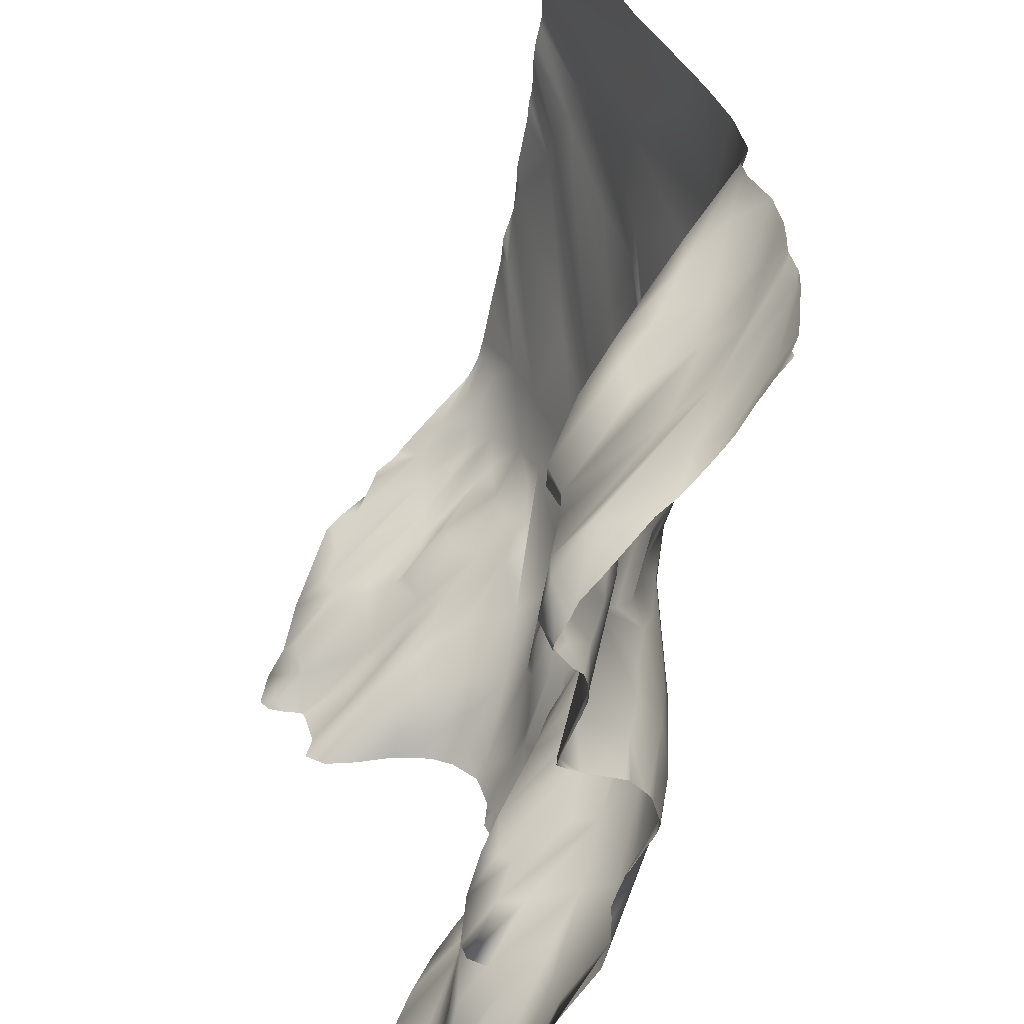
<metadata>
{"format":"obj","ext":"obj","renderer":"f3d","projection":"perspective","resolution":1024,"background":"white","views":[{"elev":36.6,"azim":-125.6,"up":"+Z"}]}
</metadata>
<code>
o lod_0_049_Cube
v 188.1 -6.088 -1381
v 181.1 -2.139 -1393
v 189.4 -2.973 -1396
v 190.6 -1.237 -1399
v 187.5 0.965 -1399
v 188.6 4.79 -1403
v 185.3 -1.482 -1396
v 185.2 2.048 -1403
v 188.2 8.601 -1407
v 190 15.24 -1409
v 189 18.85 -1413
v 185.7 9.853 -1409
v 186.6 23.96 -1416
v 188 27.65 -1422
v 185.1 31.48 -1421
v 182.9 34.73 -1426
v 184.1 27.14 -1417
v 181.8 26.99 -1418
v 184 18.77 -1413
v 181.9 12.41 -1411
v 183.7 4.497 -1406
v 181.7 1.275 -1403
v 179.8 22.87 -1416
v 175 1.149 -1401
v 179.4 13.45 -1412
v 179.1 3.269 -1406
v 179.3 29.51 -1419
v 178.5 6.878 -1408
v 180 34.56 -1422
v 177.4 24.72 -1417
v 181.2 36.05 -1424
v 178 35.36 -1426
v 181.6 38.44 -1427
v 175.8 21.64 -1416
v 177.9 39.56 -1429
v 173.4 27.17 -1423
v 177.7 12.68 -1412
v 175 20.48 -1414
v 175.8 13.12 -1410
v 174.2 5.873 -1406
v 172.7 14.29 -1411
v 171.4 20.09 -1416
v 171.7 7.574 -1406
v 168.3 12.86 -1410
v 169.7 24.96 -1420
v 172 29.71 -1425
v 169.7 34.48 -1427
v 167.5 19.44 -1415
v 167.5 30.12 -1422
v 167.4 7.566 -1406
v 165.1 10.84 -1410
v 169.6 3.81 -1402
v 163.6 8.611 -1408
v 168.4 2.973 -1400
v 159.8 12.73 -1414
v 164 17.85 -1416
v 165.6 24.04 -1419
v 158.8 21.06 -1419
v 162.2 26.43 -1421
v 164.6 32.99 -1424
v 167.1 41.49 -1430
v 160.9 31.01 -1427
v 157.9 26.52 -1426
v 155.3 21.94 -1422
v 153.7 18.87 -1419
v 154.4 24.82 -1427
v 150.4 24.29 -1428
v 157 10.51 -1411
v 151.2 17.28 -1416
v 121.1 57.87 -1429
v 117.7 59.77 -1429
v 114.4 59.91 -1429
v 120.3 49.8 -1423
v 114.9 56.14 -1425
v 106.2 62.2 -1429
v 122.2 54.92 -1427
v 123.1 47.41 -1424
v 125.3 49.64 -1427
v 130.5 35.61 -1426
v 126.6 45.43 -1425
v 129.2 32.66 -1420
v 134.6 31.14 -1427
v 119.6 48.76 -1420
v 142.6 28.68 -1428
v 137.7 27.72 -1424
v 145.7 23.51 -1424
v 143.6 23.04 -1420
v 135 24.87 -1418
v 144.7 21.77 -1419
v 143.5 19.25 -1410
v 146.3 19.91 -1412
v 141.1 18.9 -1409
v 146.3 16.26 -1406
v 149.7 17.79 -1412
v 149 17.07 -1408
v 153.5 11.21 -1407
v 157.6 7.562 -1404
v 149.7 14.88 -1405
v 155.7 8.028 -1402
v 161.4 4.348 -1399
v 160.9 2.54 -1395
v 156.5 6.869 -1397
v 153.6 9.806 -1401
v 149.7 8.43 -1398
v 145.7 11.22 -1402
v 140.5 16.88 -1406
v 156.3 6.008 -1395
v 137.6 20.71 -1410
v 152.7 5.155 -1392
v 132.1 26.48 -1415
v 137.3 19.4 -1405
v 126 37.06 -1418
v 133.2 25.57 -1407
v 129.8 30.44 -1413
v 123.7 43.25 -1415
v 118.5 49.82 -1417
v 125.1 41.04 -1412
v 120.6 47.9 -1414
v 128.6 34.26 -1409
v 122.9 44.18 -1411
v 126.4 37.97 -1409
v 128.6 32.84 -1405
v 124.4 40.59 -1408
v 120.8 43.41 -1410
v 132.2 27.74 -1404
v 118.5 42.98 -1410
v 136.8 18.09 -1403
v 115.6 52.25 -1415
v 134.7 20.26 -1401
v 138.5 11.95 -1398
v 130.6 21.92 -1400
v 135.5 16.32 -1398
v 126.1 25.59 -1401
v 129 15.76 -1394
v 136.4 10.77 -1392
v 142.1 8.708 -1395
v 124 24.46 -1398
v 121.7 30.53 -1402
v 122.2 20.71 -1395
v 119.8 26.45 -1399
v 116.8 35.77 -1406
v 113.9 33.86 -1404
v 115.1 47.37 -1410
v 112.6 45.37 -1410
v 113.1 53.16 -1414
v 110.2 52.31 -1414
v 108.7 40.27 -1407
v 112.3 29.3 -1399
v 110.7 56.17 -1418
v 112.1 27.45 -1396
v 111.9 56.47 -1420
v 111.1 58.59 -1424
v 107.8 60.08 -1423
v 107.7 51.61 -1415
v 102.4 62.2 -1428
v 106.8 45.38 -1411
v 106 59.4 -1422
v 103.7 52.63 -1416
v 103 48.84 -1413
v 102.8 58.82 -1422
v 98.56 63.41 -1427
v 95.41 64.41 -1425
v 97.86 59.26 -1420
v 99.46 50.06 -1411
v 104.3 38.94 -1404
v 103 37.93 -1402
v 97.85 44.56 -1404
v 102.8 34.11 -1394
v 95.42 53.95 -1409
v 97.8 41.85 -1396
v 95.87 43.76 -1391
v 96.87 39.59 -1388
v 101.2 34.94 -1388
v 97.68 51.32 -1359
v 99.03 47.44 -1362
v 95.68 51.75 -1352
v 98.66 52.66 -1351
v 98.57 26.24 -1337
v 96.48 32.74 -1341
v 105.9 17.54 -1335
v 101.6 27.43 -1340
v 98.37 36.12 -1343
v 99.33 47.24 -1347
v 104.8 28.14 -1342
v 100.7 51.25 -1351
v 98.99 53.95 -1356
v 102.8 49.41 -1357
v 106.5 44.68 -1355
v 104.4 41.65 -1363
v 97.35 48.77 -1366
v 105.5 46.65 -1351
v 106 33.19 -1345
v 96.3 53.42 -1372
v 95.4 44.96 -1379
v 99.49 41.83 -1378
v 101.3 47.49 -1372
v 103.8 37.23 -1378
v 104.3 33.49 -1383
v 105.5 43.22 -1370
v 109.9 38.21 -1370
v 109.8 35.91 -1366
v 112.7 35.91 -1372
v 115 31.44 -1366
v 112.2 34.72 -1362
v 108.1 33.99 -1378
v 108.9 38.44 -1360
v 113.7 28.82 -1379
v 109.4 42.63 -1355
v 109.7 28.82 -1385
v 113.7 24.84 -1391
v 119.6 21.18 -1389
v 130.7 13.21 -1390
v 138 7.835 -1382
v 126.6 16.69 -1385
v 121.3 21.44 -1385
v 132 11.29 -1384
v 124 21.38 -1381
v 126.7 18.63 -1382
v 129.5 11.61 -1377
v 121.2 24.32 -1380
v 122.7 22.19 -1377
v 116.9 28.06 -1377
v 114.6 31.92 -1375
v 125.1 16.34 -1374
v 122 21.19 -1373
v 127.4 13.24 -1371
v 118.6 26.65 -1372
v 118.5 28.72 -1369
v 121.7 24.81 -1369
v 123.5 21.76 -1369
v 121.2 25.51 -1365
v 126.8 17.31 -1366
v 119.4 29.15 -1362
v 126.8 19.65 -1364
v 116.3 33 -1361
v 129.9 14.46 -1365
v 120.5 30.2 -1360
v 125.2 24.73 -1362
v 130.1 13.43 -1362
v 131.4 10.53 -1367
v 134.3 6.947 -1364
v 134.6 6.838 -1368
v 134.2 7.898 -1361
v 132.9 8.44 -1376
v 141.9 1.472 -1360
v 128.7 18.07 -1359
v 124.9 23.54 -1359
v 132.8 13.35 -1358
v 128.5 18.09 -1356
v 124.5 25.08 -1354
v 117.6 36.89 -1357
v 125.3 21.37 -1352
v 115.1 40.33 -1356
v 123.1 28.27 -1353
v 117.8 37.28 -1352
v 113.9 42.03 -1354
v 119.9 32.24 -1351
v 113.9 42.03 -1352
v 118.9 34.34 -1349
v 108.7 44.06 -1351
v 113.4 31.7 -1347
v 112.1 23.87 -1343
v 117.4 30.06 -1346
v 117.2 19.02 -1342
v 108.9 21.07 -1340
v 121.5 28.01 -1346
v 108.8 17.19 -1336
v 113 15.4 -1337
v 115.5 15.55 -1339
v 115.9 11.39 -1335
v 123.5 11.2 -1338
v 124 17.14 -1342
v 120.3 23.23 -1344
v 127 7.207 -1334
v 126.5 14.64 -1340
v 130.4 4.984 -1340
v 124.9 21.43 -1345
v 125.3 21.43 -1347
v 128.1 14.83 -1346
v 128.7 10.15 -1344
v 130.5 7.932 -1348
v 130.1 13.32 -1354
v 132.6 2.72 -1341
v 133.6 3.96 -1349
v 136.8 3.774 -1354
v 136.7 7.735 -1358
v 135.9 1.79 -1349
v 139.7 1.128 -1355
v 140.7 -0.625 -1349
v 145.7 -1.067 -1356
v 142.5 -0.77 -1335
v 143.2 4.714 -1376
v 148.9 -2.662 -1341
v 150.1 0.92 -1370
v 156 -4.073 -1346
v 156.6 -2.55 -1360
v 157 -2.561 -1364
v 159.7 -1.417 -1372
v 169 -7.175 -1355
v 152.7 3.251 -1385
v 166.3 -5.359 -1363
v 160.9 0.354 -1384
v 179.5 -9.504 -1357
v 179.7 -10.61 -1352
v 167.7 -6.53 -1351
v 164.5 -6.201 -1348
v 179.9 -10.5 -1348
v 179.4 -10.1 -1343
v 185.5 -12.19 -1338
v 182.3 -9.328 -1361
v 183.8 -9.65 -1364
v 160 1.297 -1389
v 170.3 -2.232 -1382
v 173.9 -0.381 -1393
v 188.9 -8.744 -1371
v 182.3 -11.16 -1334
v 163.6 -6.151 -1338
v 185.9 28.77 -1428
v 184.1 33.95 -1429
v 190.6 -13.68 -1336
v 190.6 -13.74 -1334
v 189 -13.32 -1334
v 190.6 -13.34 -1338
v 190.6 -13.4 -1346
v 190.6 -13.14 -1343
v 190.6 -13.01 -1340
v 190.6 -11.41 -1360
v 190.6 -11.92 -1358
v 190.6 -11.12 -1362
v 190.6 -7.145 -1379
v 190.6 -8.034 -1377
v 190.6 -7.048 -1380
v 165.5 -6.882 -1334
v 190.6 -12.44 -1351
v 190.6 -13.09 -1349
v 190.6 -13.46 -1348
v 190.6 -12 -1355
v 190.6 -12.13 -1353
v 190.6 -9.389 -1371
v 190.6 -9.418 -1369
v 190.6 -8.92 -1375
v 190.6 -2.891 -1396
v 190.6 -3.768 -1394
v 190.6 -5.129 -1388
v 190.6 -6.737 -1382
v 143.8 -1.099 -1334
v 142.7 -0.783 -1334
v 161.5 -5.593 -1334
v 155.6 -4.167 -1334
v 141.5 -0.4681 -1334
v 135.6 1.412 -1334
v 134.2 1.978 -1334
v 128.9 4.501 -1334
v 128.8 4.594 -1334
v 127.5 6.516 -1334
v 124.5 8.321 -1334
v 119.4 9.335 -1334
v 127 7.173 -1334
v 119.3 9.361 -1334
v 119.2 9.421 -1334
v 114.9 11.5 -1334
v 111.9 13.59 -1334
v 105.9 17.13 -1334
v 104.3 18.42 -1334
v 110.3 14.88 -1334
v 109.7 15.17 -1334
v 106.9 16.44 -1334
v 97.95 24.06 -1334
v 95.31 31.29 -1338
v 95.31 30.21 -1337
v 96.12 26.53 -1334
v 95.31 29.25 -1336
v 95.31 26.89 -1334
v 95.31 40.33 -1345
v 95.31 37.36 -1343
v 95.31 43.11 -1346
v 95.31 49.37 -1351
v 95.31 51.1 -1362
v 95.31 52.46 -1360
v 95.31 54.29 -1357
v 95.31 54.89 -1357
v 95.31 54.68 -1356
v 95.31 52.99 -1354
v 95.31 50.57 -1363
v 95.31 50.51 -1365
v 95.31 51.42 -1367
v 95.31 53.73 -1371
v 95.31 51.36 -1374
v 95.31 52.68 -1373
v 95.31 50.1 -1375
v 95.31 41.93 -1383
v 95.31 42.38 -1382
v 95.31 41.66 -1384
v 95.31 42.85 -1381
v 95.31 41.05 -1388
v 95.31 40.64 -1387
v 95.31 40.69 -1387
v 95.31 44.85 -1379
v 95.31 45.54 -1378
v 190.6 -1.022 -1399
v 190.6 -1.255 -1399
v 190.6 3.796 -1402
v 190.6 9.6 -1406
v 190.6 11.22 -1407
v 190.6 14.46 -1409
v 190.6 14.33 -1409
v 190.6 16 -1412
v 190.6 20.25 -1414
v 190.6 21.71 -1414
v 190.6 23.08 -1422
v 190.6 23.39 -1419
v 190.6 22.76 -1415
v 190.6 23.26 -1418
v 190.6 22.88 -1425
v 190.6 20.93 -1426
v 190.6 20.64 -1427
v 190.6 20.29 -1429
v 190.6 19.86 -1430
v 187.1 25.73 -1430
v 190.6 20.6 -1427
v 183.5 34.95 -1430
v 181.3 38.69 -1430
v 181.1 39.3 -1430
v 179.9 40.85 -1430
v 178 40.7 -1430
v 185.5 29.76 -1430
v 184.1 33.68 -1430
v 175.5 38.27 -1430
v 174.7 37.64 -1430
v 174.4 37.54 -1430
v 173.4 37.74 -1430
v 176.3 39.28 -1430
v 169.3 39.2 -1430
v 167.1 41.7 -1430
v 167 41.67 -1430
v 167 41.62 -1430
v 164.3 40.41 -1430
v 162.2 36.96 -1430
v 160.2 32.53 -1430
v 158.1 29.73 -1430
v 156.9 28.39 -1430
v 154.5 26.82 -1430
v 151.4 26.11 -1430
v 150.3 25.86 -1430
v 148 26.6 -1430
v 145.7 27.48 -1430
v 144.1 28.8 -1430
v 142.6 30.05 -1430
v 141.1 30.39 -1430
v 135.6 32.35 -1430
v 131 37.43 -1430
v 130.3 38.4 -1430
v 134 33.42 -1430
v 126.6 46.66 -1430
v 125.9 48.43 -1430
v 121.3 57.54 -1430
v 122.5 55.14 -1430
v 125.4 49.33 -1430
v 121.1 57.93 -1430
v 120.7 58.13 -1430
v 117.6 59.89 -1430
v 117.3 59.96 -1430
v 114.4 60.43 -1430
v 111.3 60.14 -1430
v 108.8 61.42 -1430
v 112.4 60.39 -1430
v 95.31 47.15 -1402
v 95.31 46.75 -1401
v 95.31 47.9 -1404
v 95.31 46.82 -1395
v 95.31 46.2 -1394
v 95.31 56.29 -1411
v 95.31 54.22 -1409
v 95.31 46.71 -1397
v 95.31 53.74 -1409
v 95.31 54.33 -1409
v 95.31 61.35 -1418
v 95.31 59 -1415
v 95.31 62.25 -1423
v 95.31 64.45 -1425
v 106.5 61.67 -1430
v 105.4 62.18 -1430
v 99.88 63.59 -1430
v 97.68 63.85 -1430
v 96.48 64.24 -1430
v 95.85 64.45 -1430
v 95.31 33.64 -1341
v 95.31 34.99 -1342
v 95.31 51.82 -1352
v 95.31 54.26 -1372
v 95.31 45.1 -1379
v 95.31 45.02 -1379
v 95.31 41.32 -1388
v 95.31 42.5 -1389
v 95.31 44.61 -1392
v 95.31 45.08 -1392
v 95.31 54.07 -1409
v 95.31 54.1 -1409
v 95.42 64.64 -1430
v 95.31 64.68 -1430
v 95.31 64.66 -1430
f 1 345 2
f 3 4 5
f 400 6 4
f 4 6 5
f 3 5 7
f 3 7 2
f 6 8 5
f 5 8 7
f 6 9 8
f 10 11 9
f 9 12 8
f 9 11 12
f 11 13 12
f 415 16 14
f 14 16 15
f 13 15 17
f 13 17 12
f 17 15 18
f 12 17 19
f 19 17 18
f 12 19 20
f 19 18 20
f 12 20 21
f 8 12 21
f 8 21 22
f 21 20 22
f 7 8 22
f 20 18 23
f 7 22 24
f 2 7 24
f 22 20 25
f 20 23 25
f 22 26 24
f 22 25 26
f 23 18 27
f 26 25 28
f 18 29 27
f 25 23 30
f 23 27 30
f 18 31 29
f 15 31 18
f 15 16 31
f 27 29 32
f 29 31 32
f 27 32 30
f 16 33 31
f 31 33 32
f 25 30 34
f 33 35 32
f 32 36 30
f 30 36 34
f 32 432 428
f 32 429 36
f 424 35 33
f 35 425 432
f 33 423 424
f 422 33 16
f 37 25 34
f 25 37 28
f 37 34 38
f 28 37 39
f 39 37 38
f 28 39 40
f 26 28 40
f 26 40 24
f 39 38 41
f 40 39 41
f 38 34 42
f 41 38 42
f 34 36 42
f 40 41 43
f 24 40 43
f 41 42 44
f 43 41 44
f 42 36 45
f 42 45 44
f 36 46 45
f 429 46 36
f 45 46 47
f 46 431 47
f 44 45 48
f 47 49 45
f 45 49 48
f 43 44 50
f 44 48 51
f 50 44 51
f 52 43 50
f 24 43 52
f 52 50 53
f 50 51 53
f 24 52 54
f 52 53 54
f 53 51 55
f 54 53 55
f 48 56 51
f 51 56 55
f 48 57 56
f 48 49 57
f 56 58 55
f 56 57 59
f 59 58 56
f 57 49 60
f 57 60 59
f 49 61 60
f 47 61 49
f 59 60 62
f 433 61 47
f 61 437 60
f 437 62 60
f 61 435 436
f 61 434 435
f 59 62 63
f 439 63 62
f 59 63 58
f 58 63 64
f 58 64 65
f 55 58 65
f 64 63 66
f 64 66 65
f 441 66 63
f 63 440 441
f 65 66 67
f 66 443 67
f 55 65 68
f 54 55 68
f 65 67 69
f 68 65 69
f 67 443 444
f 67 444 445
f 70 456 459
f 70 459 460
f 460 71 70
f 71 461 462
f 70 71 72
f 462 72 71
f 72 463 466
f 73 70 72
f 74 466 464
f 73 72 74
f 75 465 481
f 74 465 75
f 76 70 73
f 77 76 73
f 78 458 76
f 77 78 76
f 454 78 79
f 79 452 454
f 79 451 452
f 77 80 78
f 79 78 80
f 81 80 77
f 81 79 80
f 81 77 73
f 82 451 79
f 82 79 81
f 82 450 453
f 81 73 83
f 83 73 74
f 449 82 84
f 84 82 85
f 446 84 86
f 445 86 67
f 69 67 86
f 87 84 85
f 86 84 87
f 85 82 88
f 87 85 88
f 88 82 81
f 89 86 87
f 69 86 89
f 89 87 90
f 69 89 91
f 91 89 90
f 90 87 92
f 92 87 88
f 93 91 90
f 93 90 92
f 94 69 91
f 94 68 69
f 95 94 91
f 95 91 93
f 96 68 94
f 96 94 95
f 97 68 96
f 54 68 97
f 96 95 98
f 98 95 93
f 97 96 99
f 99 96 98
f 100 54 97
f 100 97 99
f 101 54 100
f 102 100 99
f 101 100 102
f 99 98 103
f 102 99 103
f 103 98 104
f 102 103 104
f 98 93 105
f 104 98 105
f 105 93 106
f 93 92 106
f 107 102 104
f 101 102 107
f 106 92 108
f 108 92 88
f 107 104 109
f 108 88 110
f 88 81 110
f 106 108 111
f 110 81 112
f 112 81 83
f 108 110 113
f 111 108 113
f 110 112 114
f 113 110 114
f 114 112 115
f 112 83 116
f 115 112 116
f 117 114 115
f 118 115 116
f 117 115 118
f 114 117 119
f 114 119 113
f 119 117 120
f 120 117 118
f 113 119 121
f 121 119 120
f 122 113 121
f 123 121 120
f 122 121 123
f 120 118 124
f 123 120 124
f 125 113 122
f 111 113 125
f 124 118 126
f 127 111 125
f 118 128 126
f 118 116 128
f 129 127 125
f 129 125 122
f 130 111 127
f 127 129 130
f 130 106 111
f 105 106 130
f 129 122 131
f 130 129 132
f 132 129 131
f 131 122 133
f 122 123 133
f 132 131 134
f 134 131 133
f 130 132 135
f 135 132 134
f 136 105 130
f 136 130 135
f 104 105 136
f 109 104 136
f 133 123 137
f 134 133 137
f 137 123 138
f 138 123 124
f 138 124 126
f 139 134 137
f 137 138 140
f 139 137 140
f 138 126 141
f 140 138 142
f 138 141 142
f 140 142 139
f 126 143 141
f 141 143 142
f 126 128 143
f 143 144 142
f 143 128 145
f 143 145 144
f 145 128 146
f 144 145 146
f 142 144 147
f 144 146 147
f 139 142 148
f 142 147 148
f 128 149 146
f 150 139 148
f 128 151 149
f 116 151 128
f 116 83 151
f 83 152 151
f 83 74 152
f 152 74 75
f 151 152 153
f 151 153 149
f 152 75 153
f 149 153 154
f 146 149 154
f 153 75 155
f 146 154 156
f 147 146 156
f 154 153 157
f 157 153 155
f 154 158 156
f 154 157 158
f 156 159 147
f 156 158 159
f 157 155 160
f 158 157 160
f 160 155 161
f 158 160 162
f 160 161 162
f 159 158 163
f 158 162 163
f 484 161 155
f 162 485 486
f 155 483 484
f 162 479 163
f 486 499 500
f 159 163 164
f 147 159 164
f 163 479 477
f 163 478 164
f 165 147 164
f 148 147 165
f 148 165 166
f 148 166 150
f 165 164 167
f 166 165 167
f 164 478 472
f 164 473 167
f 168 150 166
f 168 166 167
f 473 169 167
f 167 467 168
f 167 475 469
f 169 476 498
f 169 497 475
f 170 468 474
f 467 170 168
f 170 474 470
f 170 471 171
f 171 471 496
f 171 496 495
f 172 170 171
f 171 494 172
f 172 168 170
f 172 494 493
f 173 168 172
f 172 396 173
f 75 482 483
f 174 378 379
f 175 384 378
f 176 383 489
f 177 383 176
f 179 488 487
f 178 369 370
f 179 375 488
f 178 364 180
f 181 179 178
f 180 181 178
f 182 375 179
f 181 182 179
f 183 374 182
f 183 377 376
f 183 177 176
f 181 184 182
f 184 183 182
f 180 184 181
f 183 185 177
f 184 185 183
f 185 186 177
f 186 382 177
f 186 380 381
f 187 174 186
f 187 175 174
f 188 187 186
f 185 188 186
f 189 175 187
f 188 189 187
f 189 190 175
f 190 384 175
f 191 188 185
f 190 386 385
f 192 191 185
f 184 192 185
f 190 387 386
f 193 389 490
f 194 398 492
f 195 399 390
f 195 398 194
f 195 388 196
f 193 388 389
f 195 392 394
f 197 195 196
f 198 393 391
f 198 392 197
f 199 196 193
f 199 193 190
f 200 196 199
f 201 199 190
f 201 200 199
f 189 201 190
f 200 202 196
f 196 202 197
f 203 200 201
f 203 202 200
f 204 201 189
f 204 203 201
f 202 205 197
f 205 198 197
f 206 204 189
f 206 189 188
f 205 207 198
f 202 207 205
f 208 206 188
f 207 209 198
f 209 173 198
f 209 210 173
f 210 168 173
f 210 150 168
f 211 210 209
f 207 211 209
f 212 150 210
f 211 212 210
f 212 139 150
f 212 134 139
f 212 135 134
f 213 135 212
f 136 135 213
f 214 212 211
f 214 211 215
f 207 215 211
f 216 212 214
f 213 212 216
f 214 215 217
f 216 214 218
f 217 218 214
f 219 216 218
f 219 218 217
f 217 215 220
f 220 215 207
f 221 217 220
f 222 220 207
f 221 220 222
f 223 222 207
f 223 207 202
f 224 217 221
f 224 219 217
f 225 221 222
f 224 221 225
f 225 222 223
f 226 219 224
f 226 224 225
f 227 223 202
f 225 223 227
f 202 228 227
f 203 228 202
f 229 225 227
f 229 227 228
f 230 225 229
f 226 225 230
f 231 229 228
f 231 230 229
f 231 228 203
f 232 226 230
f 232 230 231
f 233 231 203
f 233 203 204
f 234 232 231
f 235 233 204
f 236 232 234
f 236 226 232
f 237 231 233
f 237 233 235
f 238 234 231
f 237 238 231
f 239 236 234
f 238 239 234
f 236 240 226
f 241 236 239
f 241 240 236
f 242 226 240
f 241 242 240
f 242 219 226
f 243 241 239
f 242 244 219
f 244 216 219
f 241 245 242
f 245 244 242
f 243 245 241
f 213 216 244
f 246 243 239
f 246 239 238
f 247 246 238
f 247 238 237
f 248 243 246
f 246 247 249
f 248 246 249
f 247 237 250
f 249 247 250
f 250 237 251
f 251 237 235
f 252 249 250
f 251 235 253
f 235 204 253
f 253 204 206
f 254 250 251
f 254 251 253
f 252 250 254
f 253 206 208
f 255 254 253
f 256 253 208
f 254 255 257
f 252 254 257
f 258 253 256
f 255 253 258
f 258 256 208
f 259 257 255
f 259 255 258
f 258 208 260
f 260 208 188
f 260 188 191
f 192 260 191
f 261 258 260
f 262 260 192
f 261 260 262
f 263 258 261
f 263 259 258
f 264 261 262
f 264 263 261
f 262 192 265
f 265 192 184
f 266 259 263
f 266 257 259
f 265 184 267
f 267 184 180
f 268 262 265
f 269 262 268
f 269 264 262
f 268 361 270
f 270 269 268
f 271 264 269
f 271 272 264
f 272 273 264
f 273 263 264
f 273 266 263
f 272 266 273
f 274 356 358
f 274 272 271
f 274 275 272
f 276 275 274
f 275 277 272
f 272 277 266
f 276 277 275
f 277 278 266
f 278 257 266
f 278 252 257
f 279 278 277
f 280 279 277
f 276 280 277
f 279 281 278
f 280 281 279
f 278 281 252
f 276 281 280
f 281 282 252
f 282 249 252
f 282 248 249
f 283 281 276
f 284 282 281
f 283 284 281
f 285 248 282
f 284 285 282
f 285 286 248
f 286 243 248
f 245 243 286
f 287 285 284
f 287 284 283
f 288 286 285
f 287 288 285
f 288 245 286
f 289 288 287
f 289 245 288
f 289 287 283
f 283 351 289
f 290 245 289
f 245 290 244
f 289 350 291
f 290 292 244
f 292 213 244
f 291 293 289
f 294 213 292
f 295 289 293
f 289 295 290
f 296 294 292
f 296 292 290
f 294 297 213
f 297 294 296
f 297 298 213
f 213 298 136
f 299 297 296
f 298 300 136
f 300 109 136
f 301 298 297
f 299 301 297
f 298 302 300
f 302 109 300
f 303 298 301
f 303 302 298
f 304 301 299
f 304 303 301
f 305 299 296
f 305 304 299
f 305 296 290
f 305 290 306
f 306 290 295
f 307 304 305
f 307 305 306
f 308 306 295
f 308 307 306
f 309 308 295
f 309 326 308
f 303 310 302
f 310 311 302
f 312 109 302
f 302 311 312
f 312 107 109
f 101 107 312
f 313 101 312
f 311 313 312
f 314 101 313
f 314 54 101
f 314 24 54
f 2 24 314
f 1 2 314
f 313 315 314
f 311 315 313
f 316 309 295
f 316 295 317
f 317 295 293
f 317 349 348
f 346 293 291
f 417 419 318
f 318 319 16
f 16 421 422
f 426 319 318
f 319 427 421
f 364 363 180
f 411 15 413
f 457 76 458
f 353 352 283
f 414 415 14
f 365 267 366
f 331 330 1
f 487 369 179
f 328 310 337
f 420 417 318
f 343 2 344
f 412 413 15
f 410 414 14
f 409 11 408
f 401 400 4
f 411 410 14
f 367 267 180
f 322 320 309
f 327 329 311
f 365 268 265
f 336 307 324
f 493 395 172
f 448 449 84
f 499 501 500
f 404 10 9
f 328 327 311
f 325 308 326
f 341 1 314
f 396 397 173
f 333 316 317
f 457 456 70
f 431 433 47
f 357 269 359
f 492 491 194
f 340 339 315
f 335 334 303
f 447 448 84
f 342 4 3
f 438 439 62
f 345 344 2
f 407 408 11
f 357 356 271
f 481 482 75
f 320 323 309
f 360 269 270
f 491 399 194
f 363 367 180
f 330 332 1
f 361 360 270
f 419 426 318
f 416 318 16
f 412 13 409
f 407 10 405
f 340 311 329
f 489 377 176
f 348 333 317
f 353 276 354
f 350 347 291
f 338 337 310
f 316 322 309
f 403 9 6
f 355 276 274
f 490 387 193
f 335 304 336
f 498 497 169
f 347 346 291
f 343 342 3
f 338 303 334
f 402 403 6
f 178 370 372
f 372 373 371
f 379 380 174
f 397 393 173
f 341 315 339
f 358 355 274
f 325 324 307
f 406 405 10
f 1 332 345
f 400 402 6
f 415 416 16
f 32 35 432
f 32 428 429
f 424 425 35
f 422 423 33
f 429 430 46
f 46 430 431
f 433 434 61
f 61 436 437
f 437 438 62
f 439 440 63
f 441 442 66
f 66 442 443
f 460 461 71
f 462 463 72
f 74 72 466
f 74 464 465
f 78 455 458
f 454 455 78
f 82 453 451
f 449 450 82
f 446 447 84
f 445 446 86
f 484 485 161
f 162 161 485
f 155 75 483
f 162 480 479
f 480 162 500
f 162 486 500
f 163 477 478
f 164 472 473
f 473 476 169
f 167 469 467
f 167 169 475
f 467 468 170
f 170 470 471
f 171 495 494
f 172 395 396
f 174 175 378
f 177 382 383
f 178 179 369
f 178 368 364
f 182 374 375
f 183 376 374
f 183 176 377
f 186 381 382
f 186 174 380
f 190 385 384
f 190 193 387
f 195 194 399
f 195 394 398
f 195 390 388
f 193 196 388
f 195 197 392
f 198 173 393
f 198 391 392
f 268 362 361
f 274 271 356
f 283 352 351
f 289 351 350
f 309 323 326
f 317 293 349
f 346 349 293
f 417 418 419
f 16 319 421
f 426 427 319
f 411 14 15
f 457 70 76
f 365 265 267
f 328 311 310
f 343 3 2
f 409 13 11
f 367 366 267
f 322 321 320
f 365 362 268
f 336 304 307
f 404 406 10
f 325 307 308
f 341 331 1
f 357 271 269
f 342 401 4
f 360 359 269
f 416 420 318
f 412 15 13
f 407 11 10
f 340 315 311
f 353 283 276
f 403 404 9
f 355 354 276
f 335 303 304
f 338 310 303
f 372 371 368
f 368 178 372
f 341 314 315

</code>
